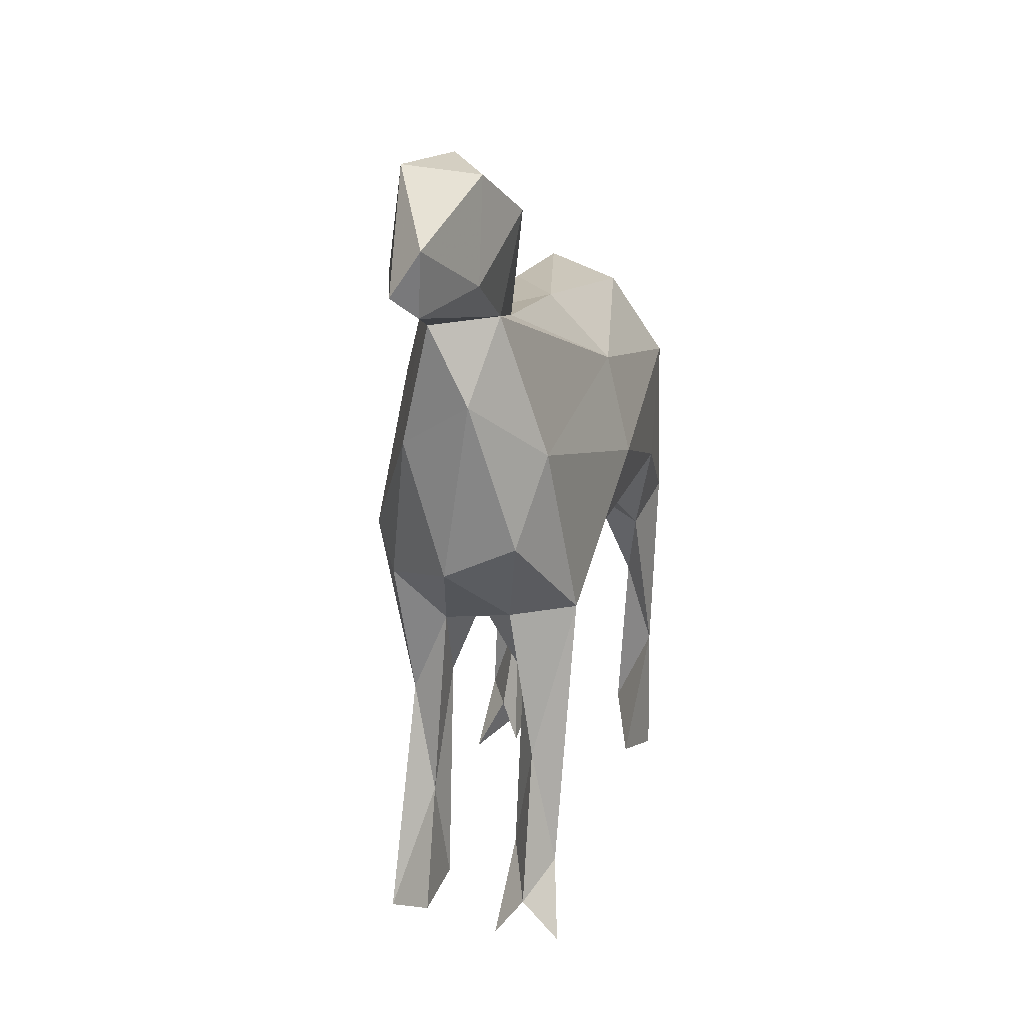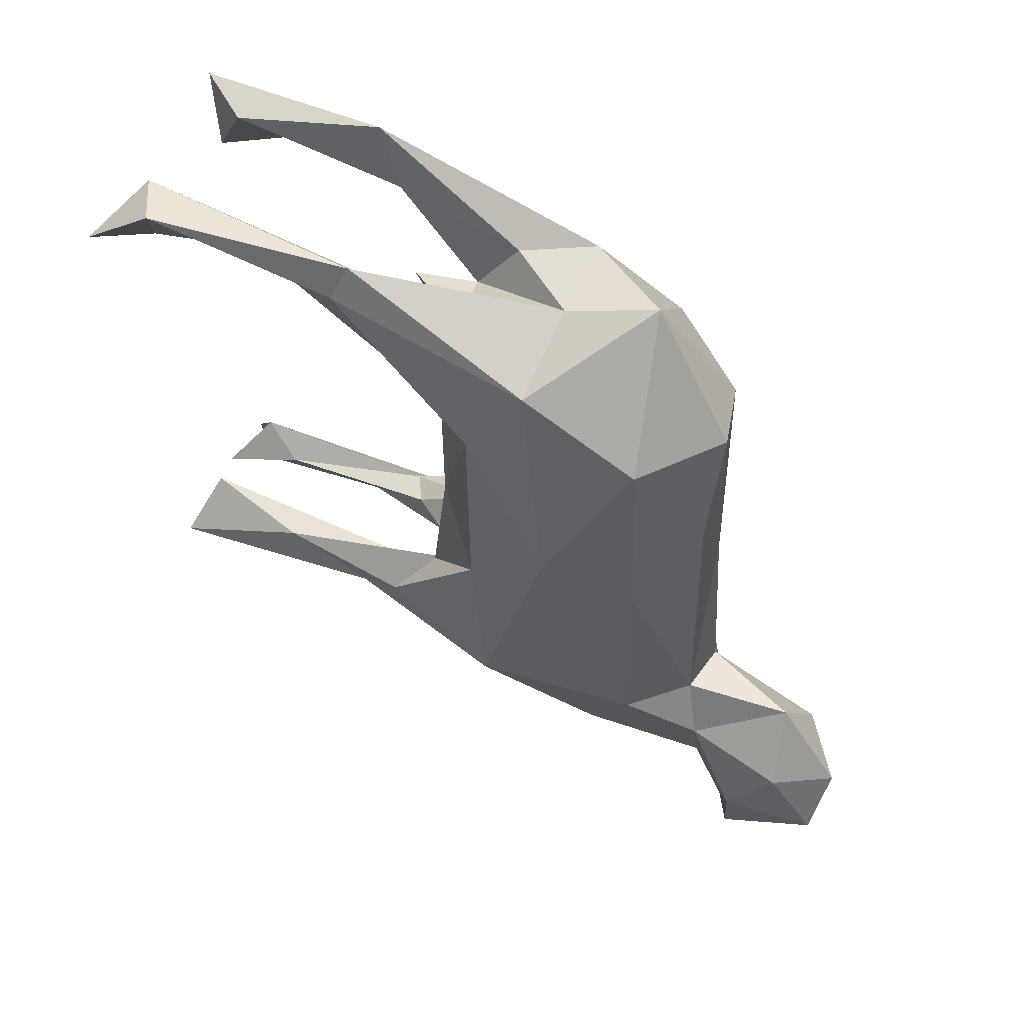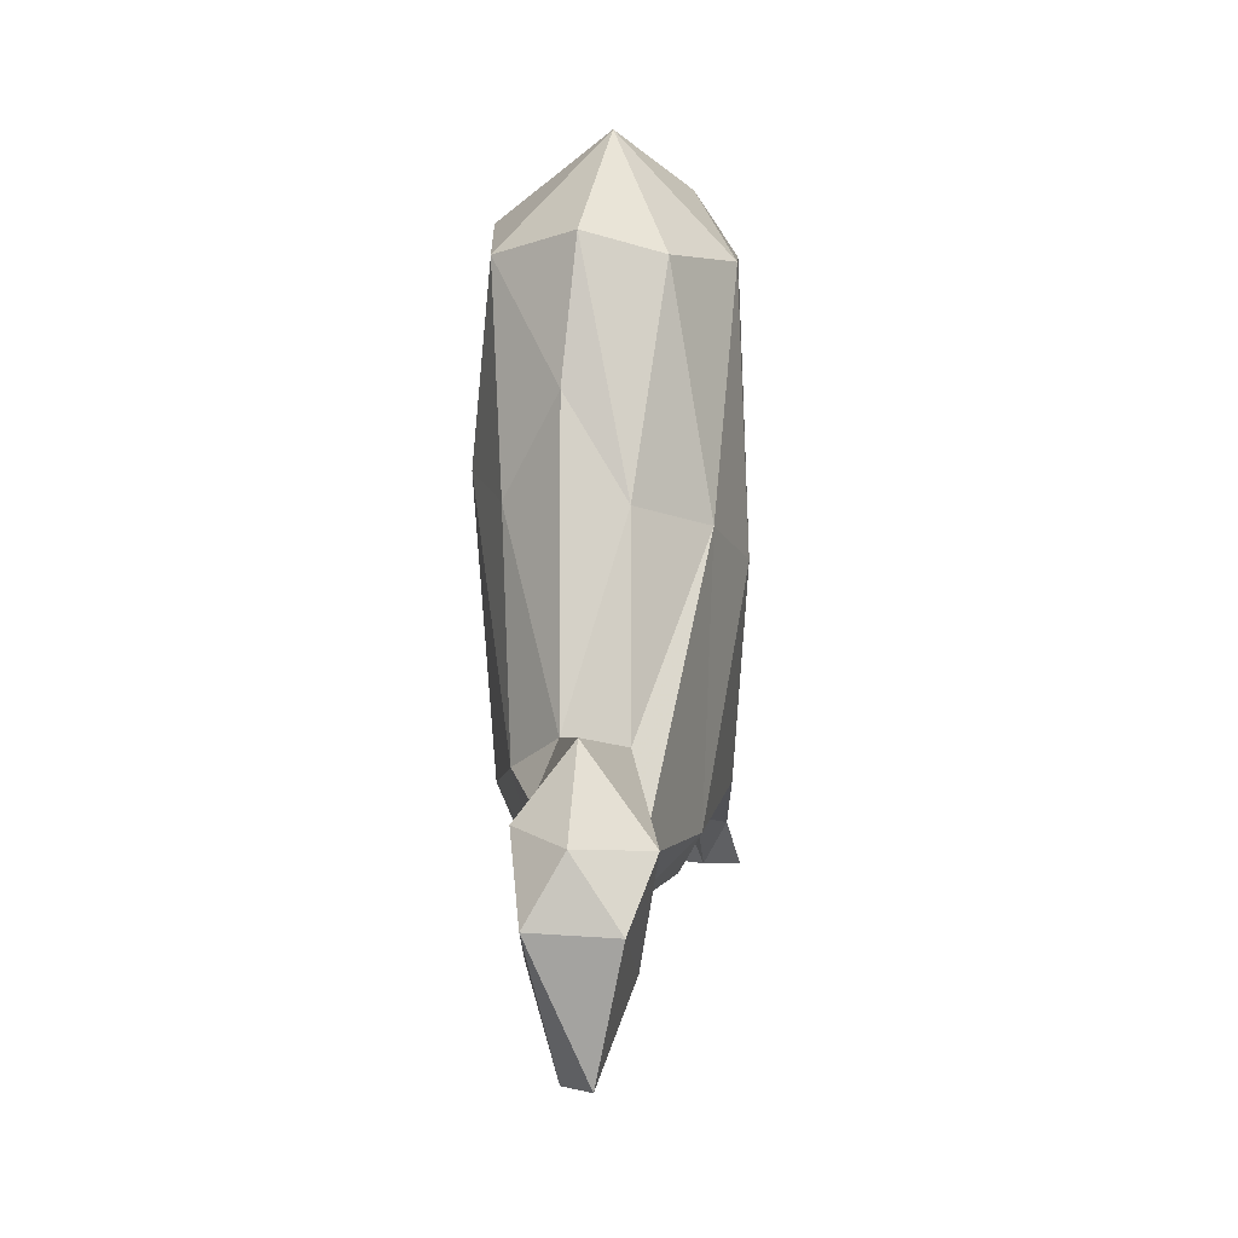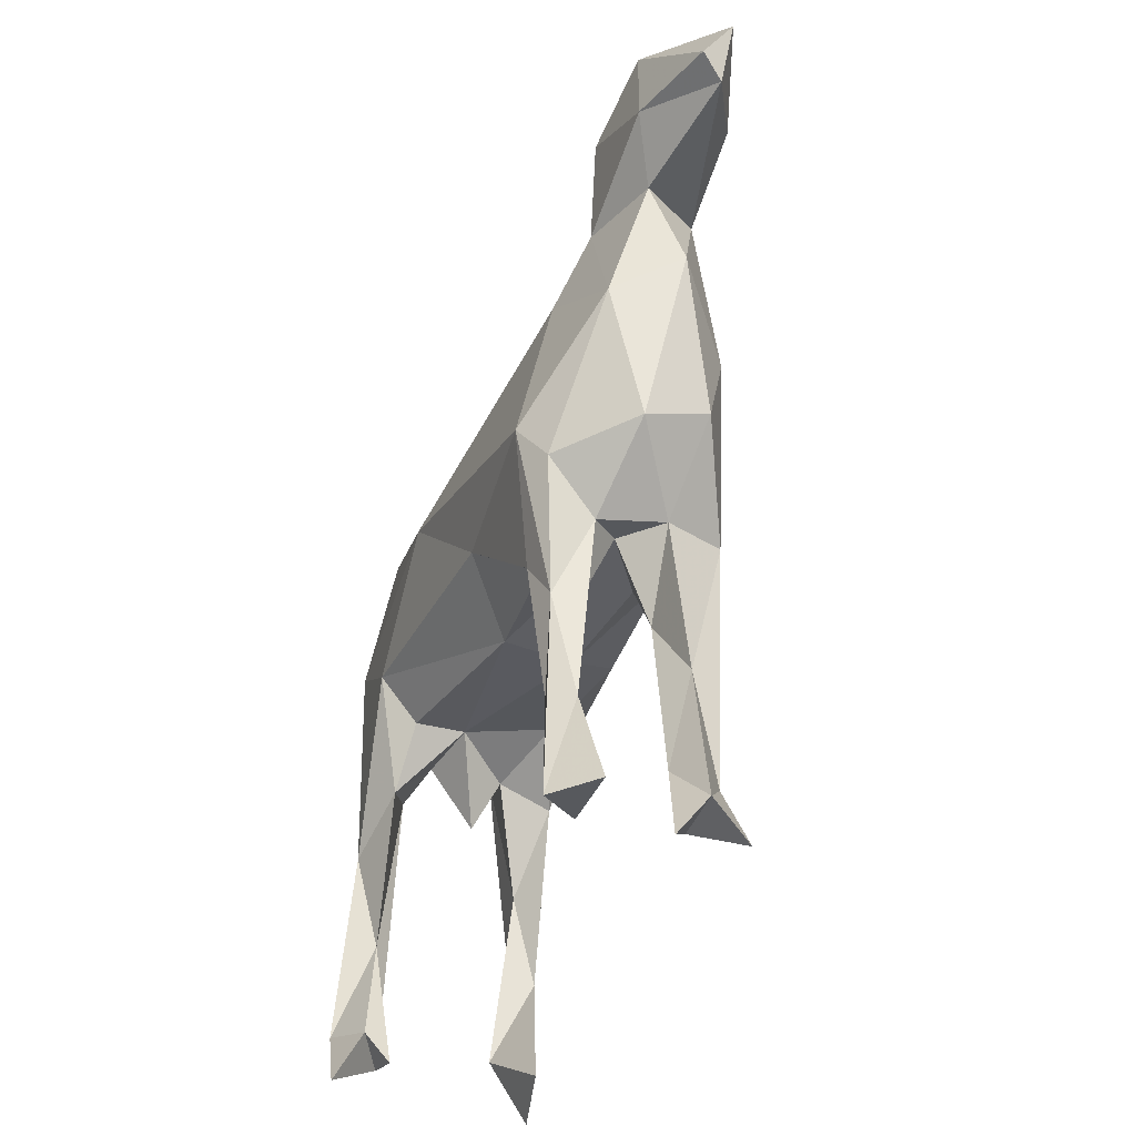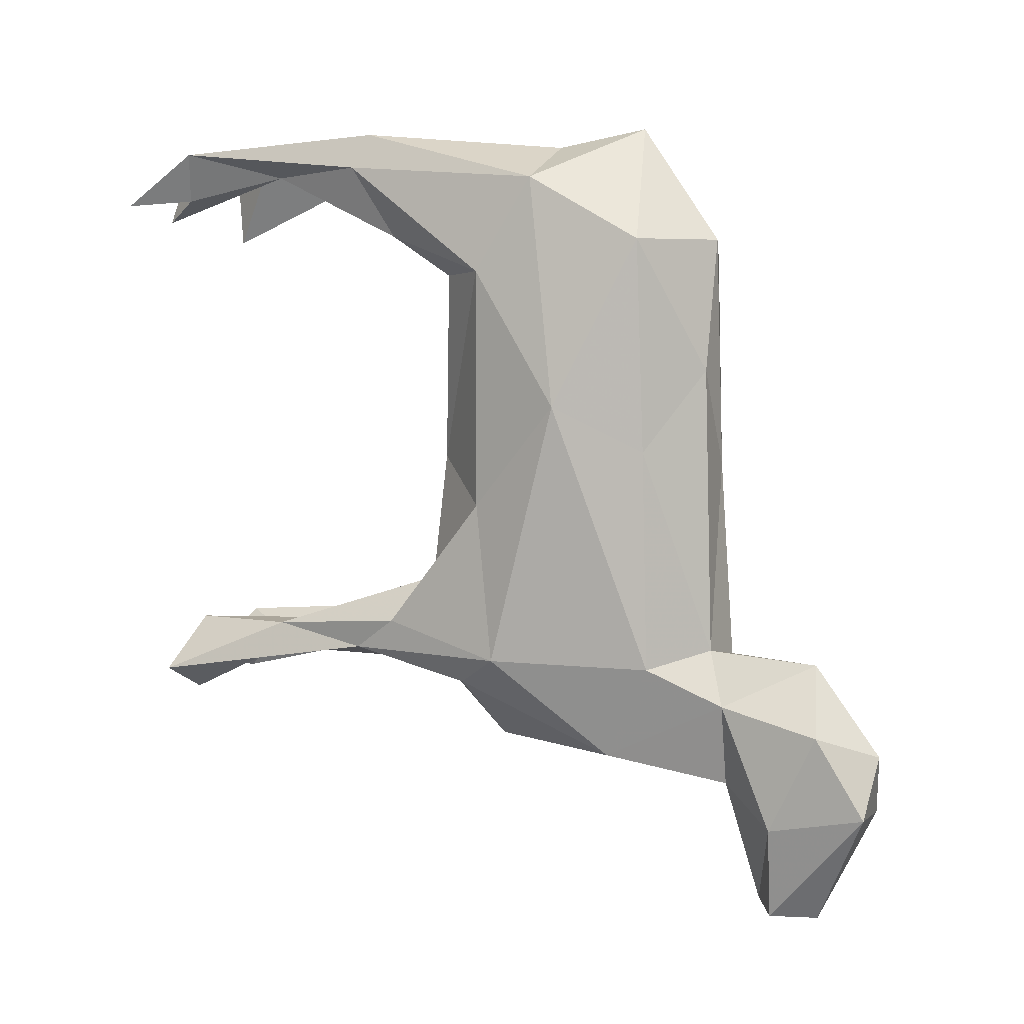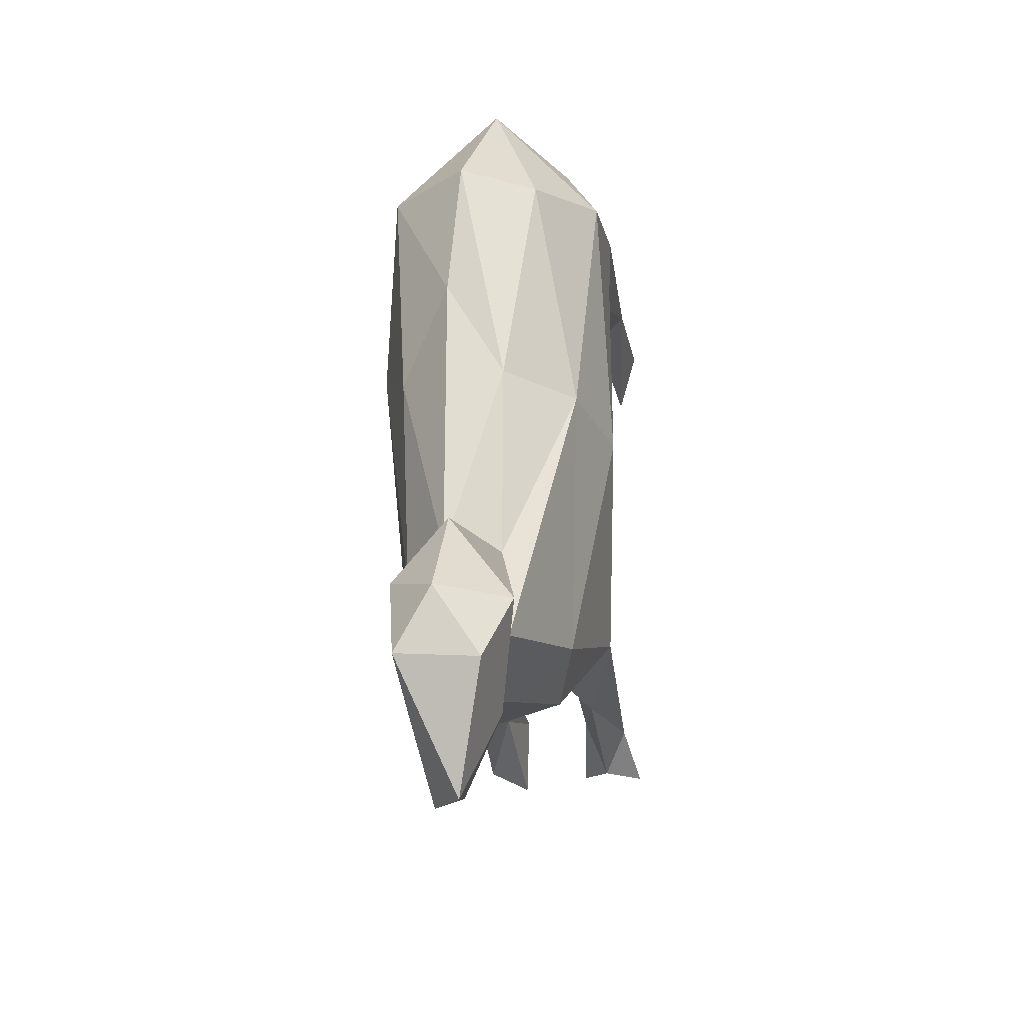
<metadata>
{"format":"obj","ext":"obj","renderer":"f3d","projection":"perspective","resolution":1024,"background":"white","views":[{"elev":15.5,"azim":-167.5,"up":"+Y"},{"elev":54.3,"azim":118.6,"up":"+Z"},{"elev":-9.5,"azim":-174.9,"up":"+Z"},{"elev":-37.6,"azim":159.7,"up":"+Y"},{"elev":3.8,"azim":114.6,"up":"+Z"},{"elev":-22.9,"azim":-170.4,"up":"+Z"}]}
</metadata>
<code>
o sheojo_shecpo2
v -1.141 -0.1255 -1.909
v 0.3164 -0.5836 -0.4394
v 0.2901 -0.4644 -0.5236
v 0.385 -0.5036 -0.5358
v 0.2541 -0.3419 -0.4853
v 0.34 -0.2605 -0.5808
v 0.2297 -0.576 -0.4023
v 0.3216 -0.1693 -0.4065
v 0.2788 -0.01086 -0.5313
v 0.3084 -0.1488 -0.5297
v 0.235 -0.2757 -0.1395
v 0.2752 -0.7178 -0.3641
v 0.2568 -0.5402 -0.2649
v 0.3081 -0.5902 -0.2975
v 0.325 -0.5875 -0.1191
v 0.2 -0.4103 -0.1546
v 0.2457 -0.5398 -0.06234
v 0.2079 -0.3245 0.1892
v 0.2105 -0.488 0.1392
v 0.2764 -0.5462 0.1009
v 0.2437 -0.6196 0.197
v 0.2809 -0.208 0.1637
v 0.3232 -0.1866 -0.1327
v 0.3827 -0.1748 0.1856
v 0.3532 -0.2959 0.3481
v 0.2171 -0.5721 0.2734
v 0.2649 -0.4256 0.3142
v 0.2312 -0.8524 0.2904
v 0.3921 -0.4099 0.3229
v 0.3049 -0.5232 0.2936
v 0.2514 -0.7647 0.3584
v 0.268 -0.726 0.2794
v 0.2788 -0.01086 -0.5313
v 0.3653 -0.03102 -0.4115
v 0.3663 0.06105 -0.5345
v 0.34 -0.2605 -0.5808
v 0.3164 -0.5836 -0.4394
v 0.4098 -0.5964 -0.4285
v 0.3686 -0.5861 -0.3881
v 0.4234 -0.5797 -0.1234
v 0.4023 -0.1837 0.001949
v 0.2541 -0.3419 -0.4853
v 0.3084 -0.1488 -0.5297
v 0.2437 -0.6196 0.197
v 0.2788 -0.01086 -0.5313
v 0.5106 -0.4676 -0.4118
v 0.436 -0.3191 -0.5485
v 0.4642 -0.2481 -0.4182
v 0.4798 -0.5277 -0.4486
v 0.4283 -0.1489 -0.469
v 0.4338 -0.01086 -0.5036
v 0.3663 0.06105 -0.5345
v 0.4098 -0.5964 -0.4285
v 0.4612 -0.7102 -0.4094
v 0.4283 -0.1489 -0.469
v 0.4012 -0.1749 -0.3939
v 0.4768 -0.6455 -0.366
v 0.529 -0.3658 -0.04845
v 0.4771 -0.2499 -0.1123
v 0.4368 -0.5949 -0.302
v 0.3686 -0.5861 -0.3881
v 0.4943 -0.4977 -0.1911
v 0.5187 -0.4869 0.142
v 0.4654 -0.555 0.139
v 0.4927 -0.2538 0.1836
v 0.3906 -0.5481 0.1471
v 0.4754 -0.6394 0.1966
v 0.5101 -0.4076 0.2723
v 0.4372 -0.5972 0.2885
v 0.4091 -0.5558 0.2464
v 0.4651 -0.8353 0.2892
v 0.4787 -0.6772 0.345
v 0.4972 -0.697 0.297
v 0.34 -0.2605 -0.5808
v 0.3164 -0.5836 -0.4394
v 0.4972 -0.697 0.297
v 0.4754 -0.6394 0.1966
v 0.4283 -0.1489 -0.469
v 0.4338 -0.01086 -0.5036
f 2 3 4
f 3 5 6
f 3 7 5
f 7 3 2
f 8 9 10
f 10 11 8
f 12 13 7
f 13 12 14
f 13 14 15
f 7 13 16
f 13 15 17
f 16 18 11
f 19 16 17
f 17 20 19
f 21 19 20
f 11 22 23
f 22 24 23
f 22 11 18
f 22 25 24
f 22 18 25
f 19 26 18
f 27 18 26
f 18 27 25
f 21 28 26
f 29 27 30
f 27 31 30
f 26 31 27
f 30 31 32
f 29 25 27
f 33 34 35
f 4 3 36
f 37 38 39
f 40 14 39
f 23 24 41
f 42 16 11
f 7 16 42
f 13 17 16
f 11 43 42
f 19 18 16
f 44 26 19
f 34 45 8
f 11 23 8
f 15 20 17
f 46 47 48
f 47 49 4
f 49 47 46
f 47 50 48
f 34 51 52
f 4 49 53
f 54 53 49
f 48 55 56
f 49 46 54
f 46 57 54
f 58 48 59
f 60 40 61
f 62 57 46
f 60 57 62
f 60 62 40
f 41 59 56
f 40 62 63
f 63 64 40
f 41 65 59
f 64 66 40
f 64 67 66
f 67 64 63
f 65 58 59
f 68 58 65
f 65 41 24
f 69 70 67
f 68 63 58
f 67 71 69
f 25 65 24
f 68 65 25
f 68 72 73
f 72 68 29
f 69 72 29
f 68 25 29
f 47 4 74
f 75 4 53
f 56 34 8
f 56 8 23
f 56 23 41
f 62 46 58
f 58 46 48
f 56 59 48
f 58 63 62
f 76 77 63
f 68 76 63
f 34 78 79
f 78 34 56
o sheojo_shepatab
v -1.141 -0.1255 -1.909
v 0.4148 -0.6924 -0.371
v 0.4098 -0.5964 -0.4285
v 0.4308 -0.8601 -0.4208
v 0.486 -1.031 -0.4573
v 0.4252 -1.014 -0.4921
v 0.3143 -0.9326 -0.4099
v 0.2752 -0.7178 -0.3641
v 0.2841 -0.9965 -0.3836
v 0.3686 -0.5861 -0.3881
v 0.3126 -0.694 -0.3664
v 0.3164 -0.5836 -0.4394
v 0.4612 -0.7102 -0.4094
v 0.4201 -1.004 -0.3816
v 0.4569 -0.844 -0.3802
v 0.4768 -0.6455 -0.366
v 0.2871 -0.793 -0.4276
v 0.3686 -0.5861 -0.3881
v 0.4098 -0.5964 -0.4285
v 0.2897 -0.9984 -0.4743
v 0.3321 -1.054 -0.4653
v 0.4368 -0.5949 -0.302
v 0.3081 -0.5902 -0.2975
v 0.2544 -0.9531 -0.4207
v 0.2406 -1.053 -0.471
v 0.4612 -0.7102 -0.4094
v 0.2752 -0.7178 -0.3641
v 0.2297 -0.576 -0.4023
v 0.3164 -0.5836 -0.4394
v 0.3081 -0.5902 -0.2975
v 0.4368 -0.5949 -0.302
v 0.4768 -0.6455 -0.366
f 81 82 83
f 84 85 83
f 86 87 88
f 89 90 91
f 92 83 82
f 93 83 85
f 83 93 81
f 94 92 95
f 91 90 96
f 81 97 98
f 99 100 88
f 86 99 96
f 86 96 90
f 101 97 81
f 85 84 93
f 81 94 101
f 102 90 97
f 103 104 88
f 86 88 100
f 105 94 84
f 94 93 84
f 103 106 107
f 88 106 103
f 99 103 96
f 107 96 103
f 83 105 84
f 107 108 96
f 93 94 81
f 103 99 104
f 106 90 109
f 110 94 111
f 106 86 90
f 100 99 86
f 104 99 88
o sheojo_shepataa
v -1.141 -0.1255 -1.909
v 0.4372 -0.5972 0.2885
v 0.4494 -1.007 0.3179
v 0.4787 -0.6772 0.345
v 0.4651 -0.8353 0.2892
v 0.4542 -1.037 0.2292
v 0.2514 -0.7647 0.3584
v 0.2329 -1.054 0.3123
v 0.2885 -0.9706 0.3124
v 0.2565 -1.031 0.2088
v 0.2312 -0.8524 0.2904
v 0.5139 -0.9663 0.3248
v 0.4832 -0.9831 0.2583
v 0.5268 -1.063 0.251
v 0.4972 -0.697 0.297
v 0.2312 -0.8524 0.2904
v 0.4372 -0.5972 0.2885
v 0.268 -0.726 0.2794
v 0.2514 -0.7647 0.3584
v 0.4754 -0.6394 0.1966
v 0.4972 -0.697 0.297
v 0.4651 -0.8353 0.2892
v 0.2171 -0.5721 0.2734
v 0.4972 -0.697 0.297
v 0.2437 -0.6196 0.197
f 113 114 115
f 116 117 114
f 118 119 120
f 121 120 119
f 118 122 119
f 123 124 116
f 124 123 125
f 124 117 116
f 123 126 115
f 121 119 127
f 121 127 120
f 116 114 128
f 125 114 124
f 114 117 124
f 120 127 129
f 120 129 130
f 115 114 123
f 131 132 133
f 123 114 125
f 130 134 127
f 133 135 123
f 127 136 129
o sheojo_shecara
v -1.141 -0.1255 -1.909
v 0.2788 -0.01086 -0.5313
v 0.3663 0.06105 -0.5345
v 0.3094 0.04293 -0.6225
v 0.34 -0.2605 -0.5808
v 0.2541 -0.3419 -0.4853
v 0.3084 -0.1488 -0.5297
v 0.436 -0.3191 -0.5485
v 0.3917 -0.1543 -0.5835
v 0.3485 -0.03077 -0.7748
v 0.3581 -0.115 -0.7509
v 0.307 -0.09011 -0.6537
v 0.4149 0.05249 -0.6162
v 0.3663 0.06105 -0.5345
v 0.2788 -0.01086 -0.5313
v 0.34 -0.2605 -0.5808
v 0.3084 -0.1488 -0.5297
v 0.4257 -0.08028 -0.6398
v 0.4338 -0.01086 -0.5036
v 0.4283 -0.1489 -0.469
v 0.2788 -0.01086 -0.5313
v 0.3895 -0.0889 -0.7685
v 0.4283 -0.1489 -0.469
v 0.3717 -0.08948 -0.7048
v 0.4283 -0.1489 -0.469
v 0.436 -0.3191 -0.5485
v 0.3663 0.06105 -0.5345
v 0.4338 -0.01086 -0.5036
f 138 139 140
f 141 142 143
f 144 141 145
f 146 147 148
f 143 148 147
f 149 140 150
f 143 151 148
f 152 153 145
f 146 148 140
f 154 155 156
f 157 140 148
f 158 149 154
f 149 155 154
f 154 147 158
f 159 145 154
f 147 158 160
f 146 140 149
f 146 149 158
f 145 153 147
f 145 161 162
f 154 145 147
f 146 158 147
f 149 163 164
o sheojo_shecpo
v -1.141 -0.1255 -1.909
v 0.3049 -0.5232 0.2936
v 0.268 -0.726 0.2794
v 0.3145 -0.5814 0.2107
v 0.4091 -0.5558 0.2464
v 0.4372 -0.5972 0.2885
v 0.3921 -0.4099 0.3229
v 0.2437 -0.6196 0.197
v 0.3081 -0.5902 -0.2975
v 0.4234 -0.5797 -0.1234
v 0.325 -0.5875 -0.1191
v 0.4091 -0.5558 0.2464
v 0.3906 -0.5481 0.1471
v 0.4754 -0.6394 0.1966
v 0.3921 -0.4099 0.3229
v 0.3049 -0.5232 0.2936
v 0.2764 -0.5462 0.1009
v 0.3515 -0.6562 0.2262
v 0.2437 -0.6196 0.197
f 166 167 168
f 169 170 171
f 168 169 171
f 167 172 168
f 173 174 175
f 176 177 178
f 177 175 174
f 168 179 180
f 168 181 177
f 168 177 182
f 177 176 182
f 181 168 183
f 182 176 168
f 181 175 177

</code>
